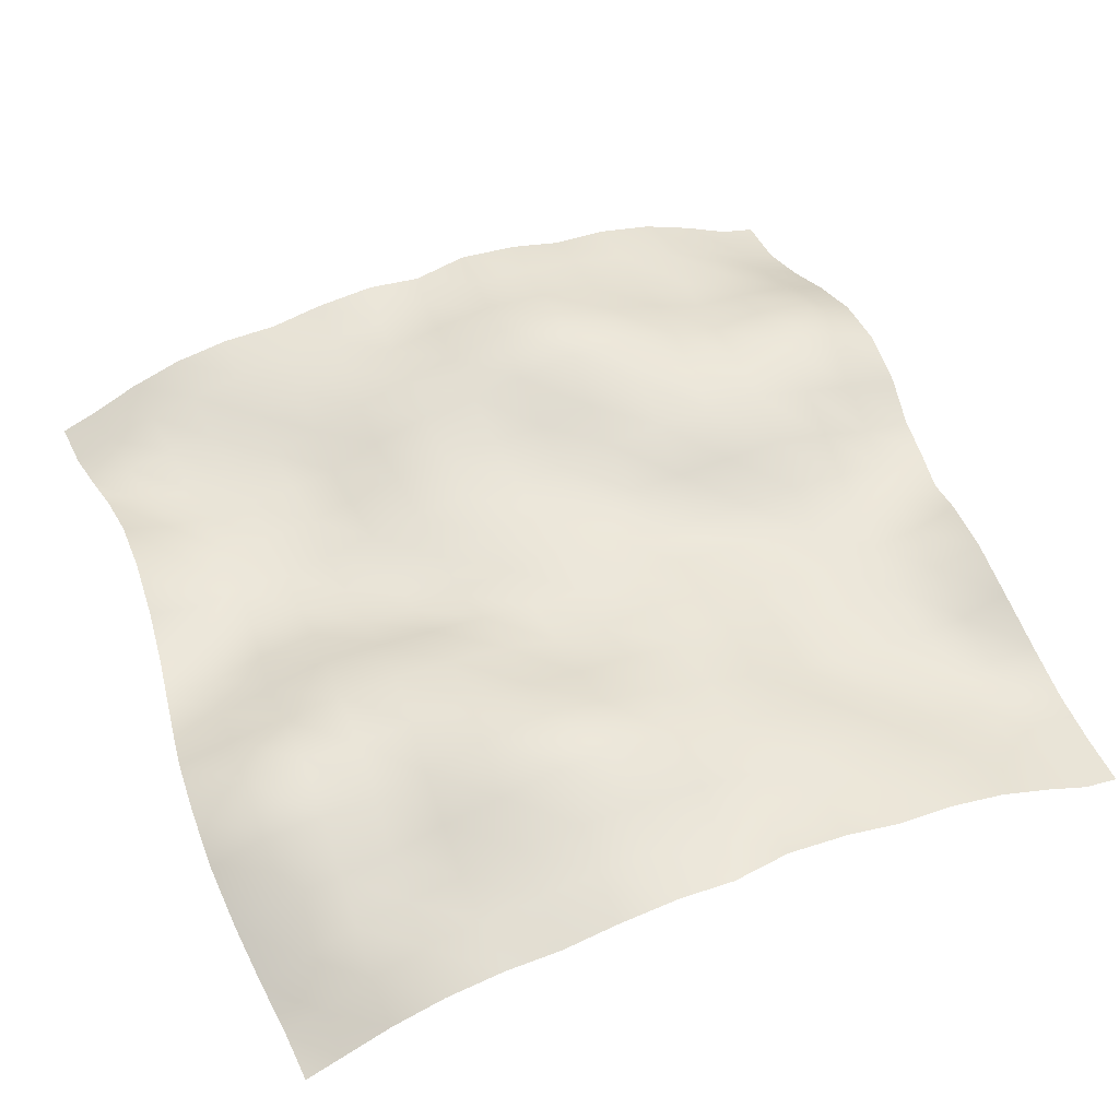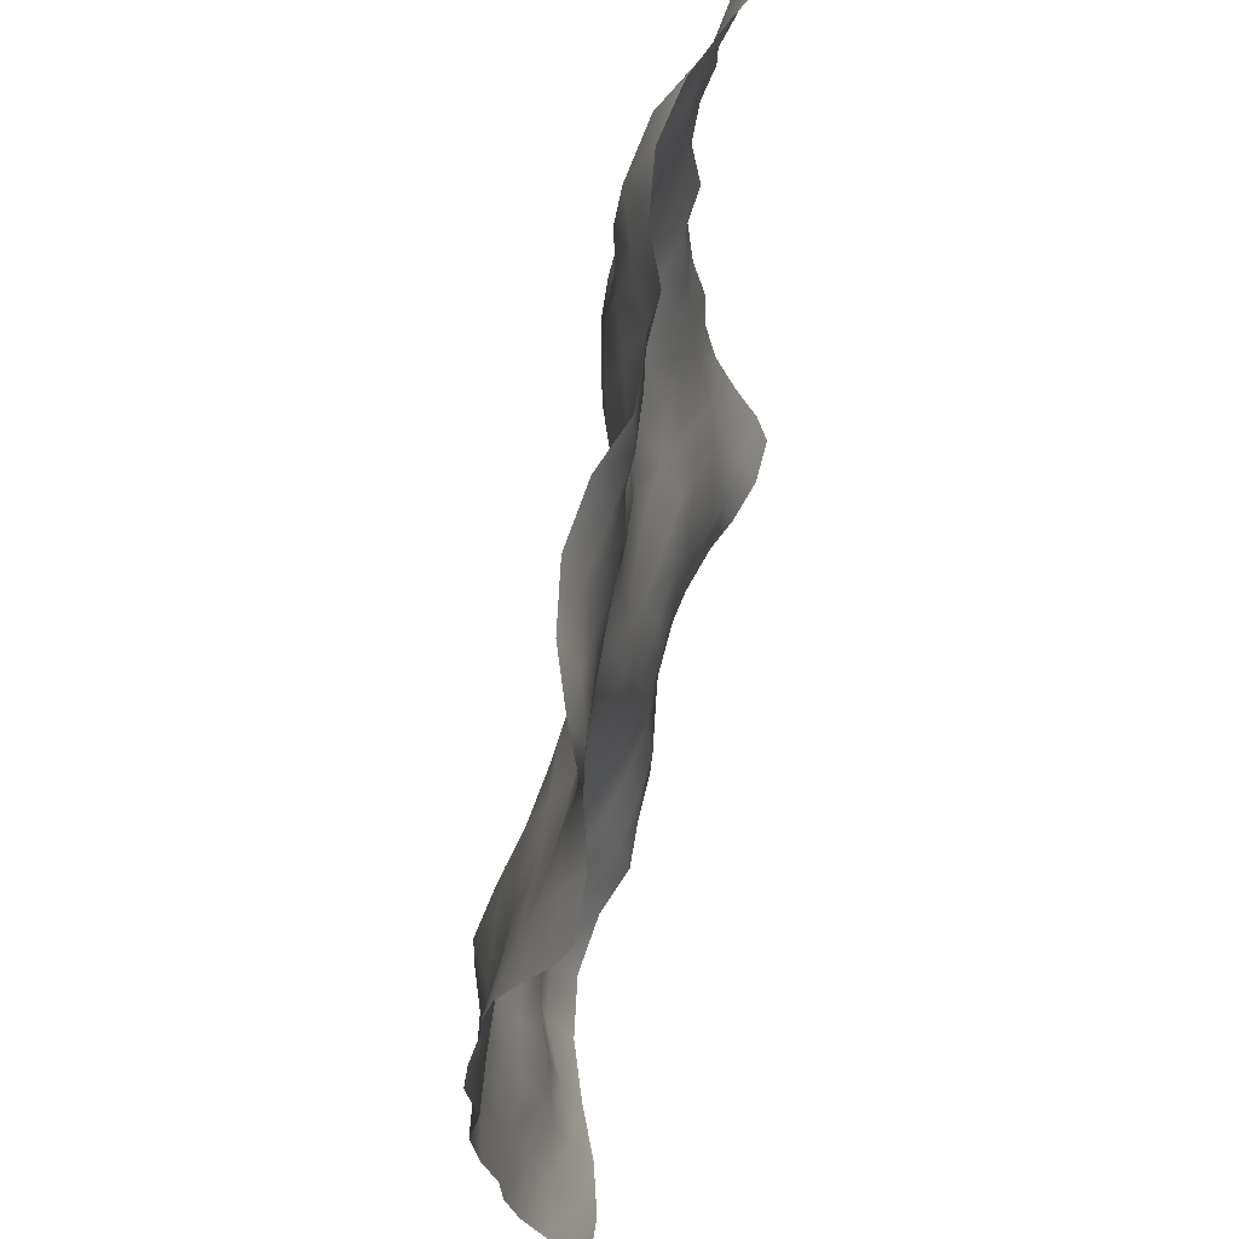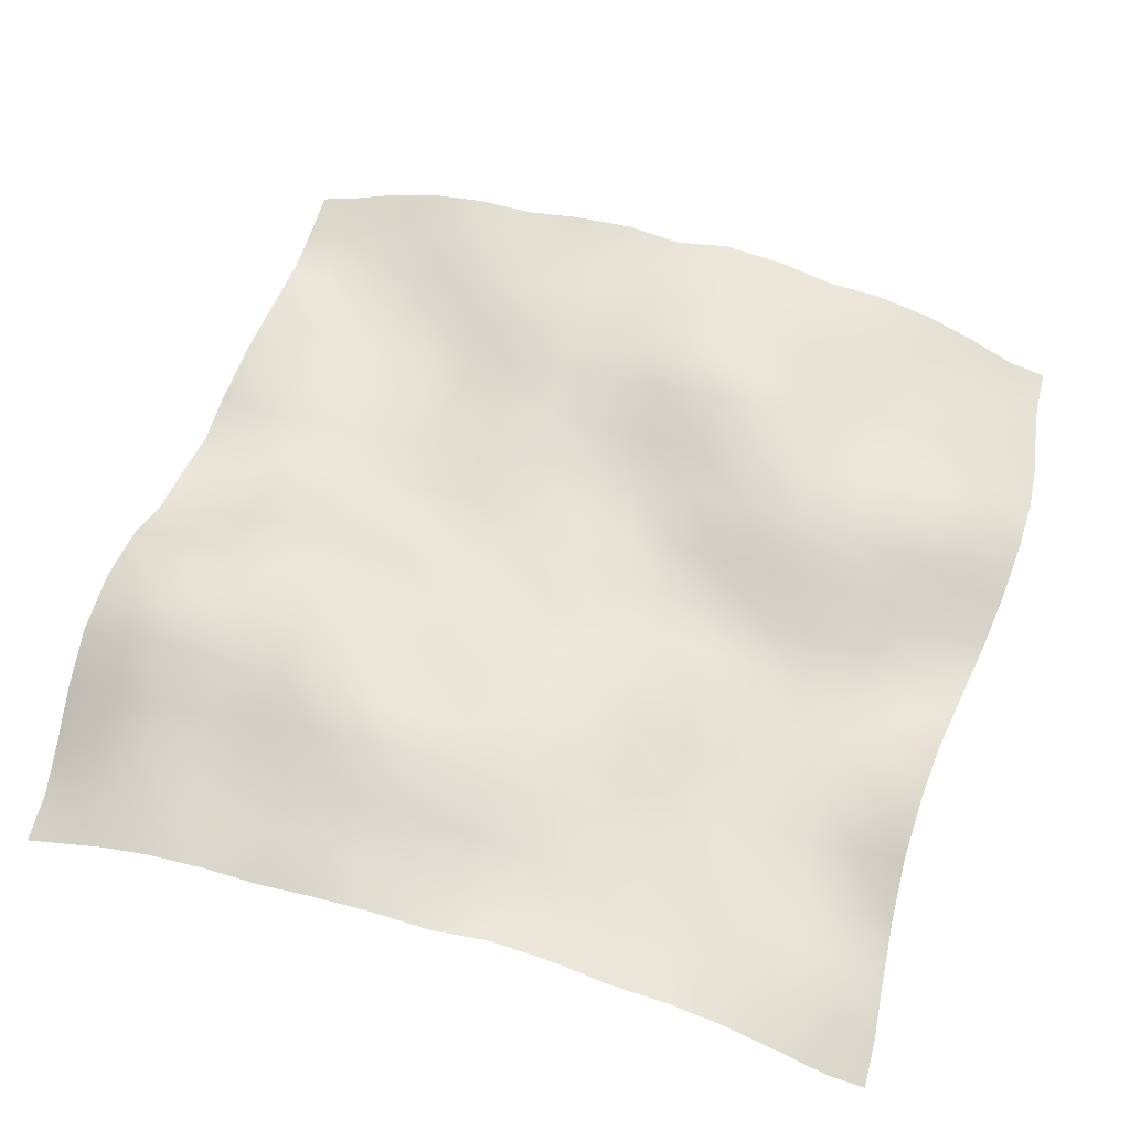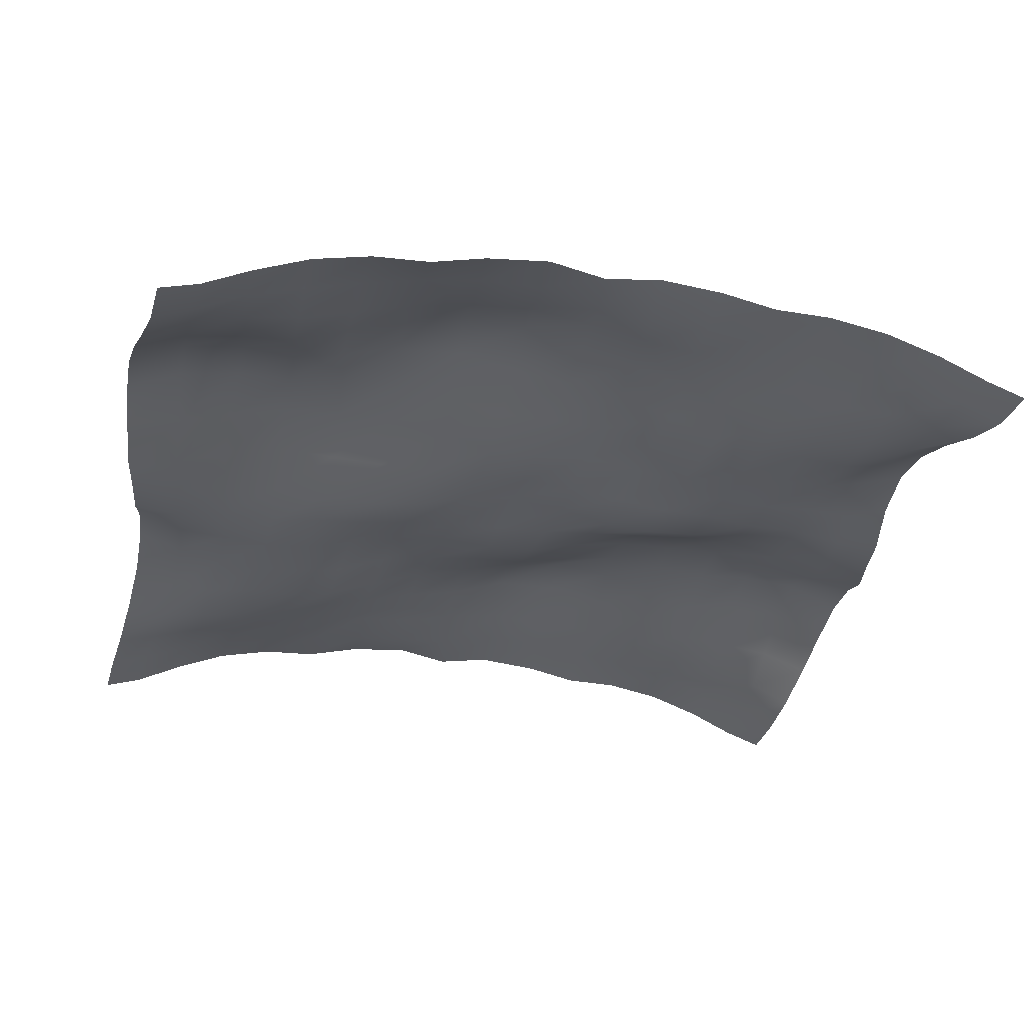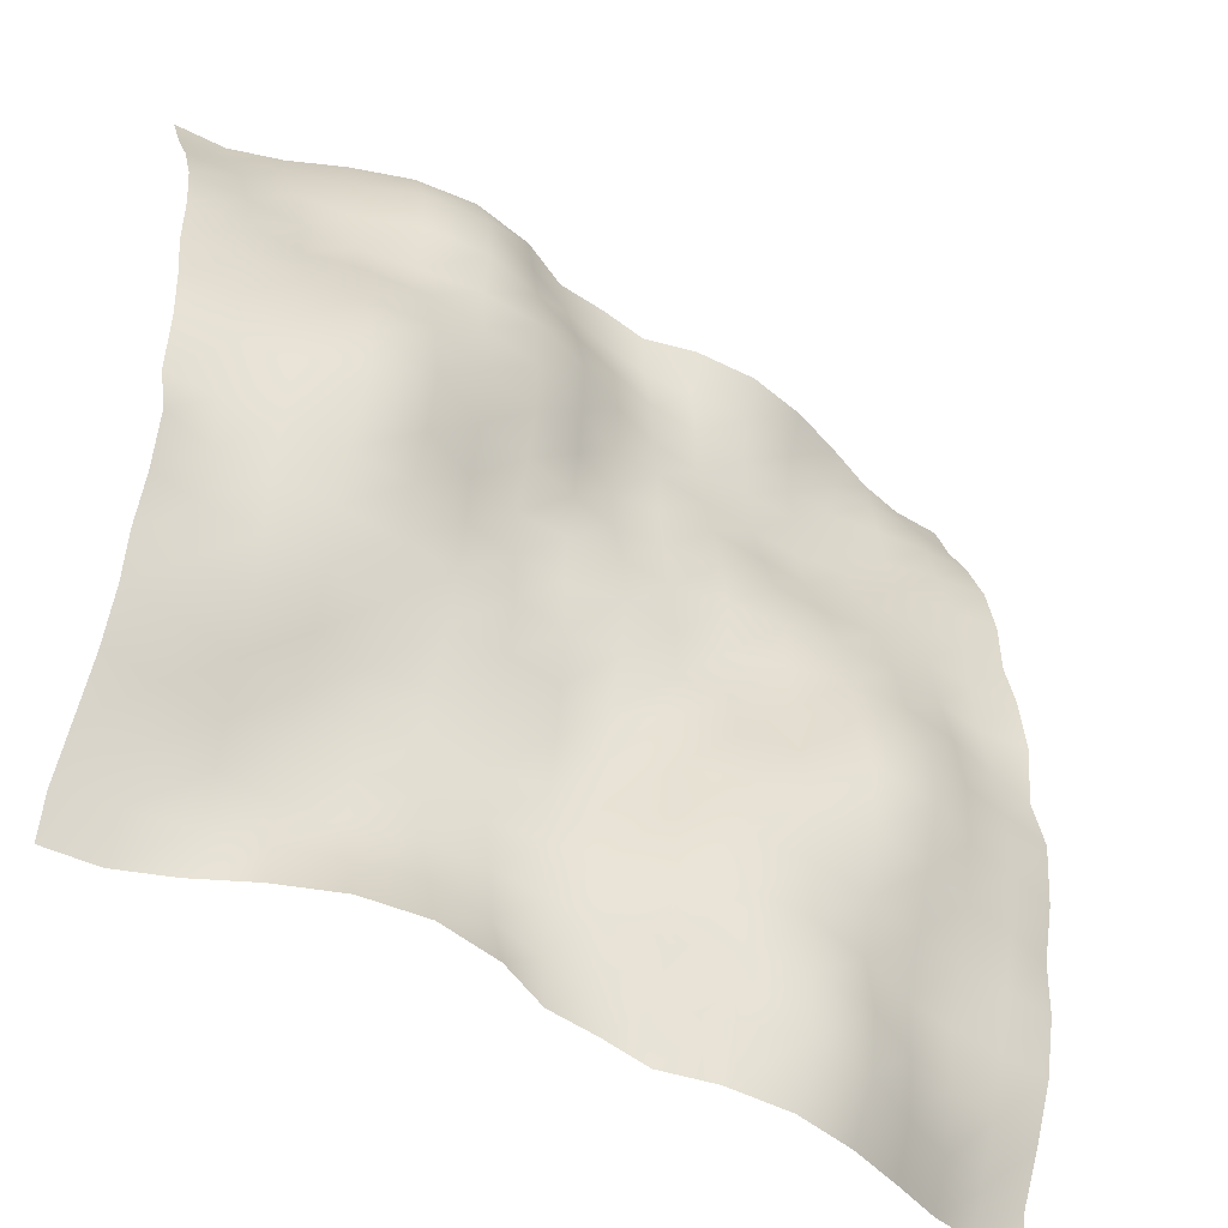
<metadata>
{"format":"obj","ext":"obj","renderer":"f3d","projection":"perspective","resolution":1024,"background":"white","views":[{"elev":51.8,"azim":67.6,"up":"+Y"},{"elev":64.2,"azim":-78.1,"up":"+Z"},{"elev":59.4,"azim":-72.8,"up":"+Y"},{"elev":-30.5,"azim":-102.4,"up":"+Y"},{"elev":-46.8,"azim":145.7,"up":"+Z"}]}
</metadata>
<code>
o Plan.003_Plan.001
v 3.007e+04 -5542 -2.885e+04
v 2.652e+04 -5398 -2.867e+04
v 2.293e+04 -4414 -2.824e+04
v 1.918e+04 -2844 -2.782e+04
v 1.511e+04 -1426 -2.757e+04
v 1.084e+04 -747.1 -2.766e+04
v 6559 -1275 -2.796e+04
v 3175 -2614 -2.837e+04
v -97.46 -2496 -2.885e+04
v -3370 -2614 -2.932e+04
v -6754 -1275 -2.973e+04
v -1.104e+04 -747.1 -3.004e+04
v -1.531e+04 -1426 -3.012e+04
v -1.937e+04 -2844 -2.988e+04
v -2.313e+04 -4414 -2.946e+04
v -2.671e+04 -5398 -2.902e+04
v -3.027e+04 -5542 -2.885e+04
v 3.026e+04 -4653 -2.612e+04
v 2.661e+04 -4110 -2.588e+04
v 2.267e+04 -3766 -2.541e+04
v 1.89e+04 -3633 -2.47e+04
v 1.511e+04 -2621 -2.432e+04
v 1.088e+04 -1683 -2.428e+04
v 6729 -2258 -2.452e+04
v 3351 -2743 -2.5e+04
v -11.45 -2472 -2.533e+04
v -3285 -1951 -2.571e+04
v -6776 -498.8 -2.595e+04
v -1.098e+04 900.4 -2.626e+04
v -1.555e+04 290.3 -2.639e+04
v -1.946e+04 -1514 -2.637e+04
v -2.316e+04 -2941 -2.644e+04
v -2.668e+04 -4351 -2.636e+04
v -3.008e+04 -4653 -2.612e+04
v 3.023e+04 -3011 -2.275e+04
v 2.651e+04 -2883 -2.236e+04
v 2.251e+04 -3077 -2.191e+04
v 1.879e+04 -3494 -2.162e+04
v 1.503e+04 -3061 -2.122e+04
v 1.102e+04 -2463 -2.096e+04
v 7022 -2283 -2.11e+04
v 3511 -2278 -2.131e+04
v 145.8 -1689 -2.172e+04
v -3281 -830.2 -2.208e+04
v -6974 406.3 -2.217e+04
v -1.119e+04 1428 -2.204e+04
v -1.569e+04 786.9 -2.211e+04
v -1.947e+04 -956.4 -2.233e+04
v -2.299e+04 -1782 -2.258e+04
v -2.658e+04 -2551 -2.282e+04
v -3.01e+04 -3011 -2.275e+04
v 3.012e+04 -1556 -1.897e+04
v 2.635e+04 -1996 -1.88e+04
v 2.246e+04 -2787 -1.856e+04
v 1.885e+04 -2993 -1.821e+04
v 1.5e+04 -2695 -1.793e+04
v 1.11e+04 -2479 -1.77e+04
v 7155 -2509 -1.757e+04
v 3662 -2345 -1.764e+04
v 254.2 -1241 -1.765e+04
v -3279 224 -1.788e+04
v -7273 1258 -1.805e+04
v -1.145e+04 1315 -1.814e+04
v -1.563e+04 421.7 -1.84e+04
v -1.936e+04 -641.8 -1.876e+04
v -2.29e+04 -1200 -1.886e+04
v -2.646e+04 -1273 -1.898e+04
v -3.021e+04 -1556 -1.897e+04
v 3.003e+04 -734.7 -1.491e+04
v 2.641e+04 -1063 -1.497e+04
v 2.251e+04 -1627 -1.504e+04
v 1.877e+04 -2407 -1.488e+04
v 1.506e+04 -2626 -1.445e+04
v 1.123e+04 -2376 -1.427e+04
v 7370 -2191 -1.425e+04
v 3588 -1808 -1.405e+04
v 126.2 -1594 -1.376e+04
v -3285 28.8 -1.374e+04
v -7360 1324 -1.392e+04
v -1.142e+04 1643 -1.429e+04
v -1.547e+04 1432 -1.476e+04
v -1.941e+04 782.7 -1.501e+04
v -2.3e+04 -177.4 -1.506e+04
v -2.654e+04 -260.4 -1.502e+04
v -3.03e+04 -734.7 -1.491e+04
v 2.997e+04 -610.2 -1.097e+04
v 2.651e+04 -640.4 -1.102e+04
v 2.271e+04 -764.1 -1.12e+04
v 1.88e+04 -1267 -1.128e+04
v 1.511e+04 -2063 -1.12e+04
v 1.143e+04 -1743 -1.1e+04
v 7410 -1330 -1.069e+04
v 3448 -1617 -1.035e+04
v 60.78 -1755 -1.01e+04
v -3371 -200.8 -9885
v -7355 1237 -9846
v -1.13e+04 2106 -1.004e+04
v -1.535e+04 2600 -1.056e+04
v -1.955e+04 1905 -1.091e+04
v -2.312e+04 884.6 -1.099e+04
v -2.68e+04 443.3 -1.099e+04
v -3.036e+04 -610.2 -1.097e+04
v 2.989e+04 271.1 -7115
v 2.651e+04 -254 -7115
v 2.292e+04 -80.08 -7281
v 1.899e+04 -274.6 -7548
v 1.525e+04 -646.6 -7572
v 1.139e+04 -405.7 -7296
v 7360 -615.3 -6976
v 3484 -1152 -6749
v -14.64 -1405 -6517
v -3545 -371.6 -6057
v -7495 728.5 -5702
v -1.123e+04 1324 -5676
v -1.508e+04 3009 -6057
v -1.964e+04 3080 -6565
v -2.335e+04 1506 -6687
v -2.683e+04 1056 -6861
v -3.044e+04 271.1 -7115
v 2.988e+04 711.5 -2651
v 2.653e+04 25.08 -3038
v 2.312e+04 268.6 -3341
v 1.923e+04 780.7 -3575
v 1.52e+04 637.7 -3630
v 1.127e+04 183.3 -3286
v 7370 -87.12 -2983
v 3605 -616.2 -2843
v -26.79 -506.1 -2773
v -3893 -519.2 -2300
v -7505 -316.7 -1905
v -1.121e+04 620 -1851
v -1.505e+04 2162 -1691
v -1.955e+04 2976 -1844
v -2.347e+04 1697 -2274
v -2.687e+04 1184 -2422
v -3.045e+04 711.5 -2651
v 3.007e+04 -3.725 1321
v 2.675e+04 355.7 870.5
v 2.321e+04 1105 552.7
v 1.929e+04 1532 317.8
v 1.509e+04 1396 406.8
v 1.108e+04 489.7 641.5
v 7304 -397.3 982.4
v 3793 -533.9 1129
v -97.46 69.86 1321
v -3988 -533.9 1513
v -7499 -397.3 1660
v -1.127e+04 489.7 2001
v -1.529e+04 1396 2236
v -1.949e+04 1532 2325
v -2.34e+04 1105 2090
v -2.695e+04 355.7 1772
v -3.027e+04 -3.725 1321
v 3.026e+04 711.5 5294
v 2.668e+04 1184 5065
v 2.328e+04 1697 4917
v 1.936e+04 2976 4487
v 1.486e+04 2162 4333
v 1.102e+04 620 4494
v 7310 -316.7 4547
v 3699 -519.2 4942
v -168.1 -506.1 5415
v -3800 -616.2 5485
v -7565 -87.12 5625
v -1.146e+04 183.3 5929
v -1.539e+04 637.7 6273
v -1.943e+04 780.7 6217
v -2.331e+04 268.6 5983
v -2.672e+04 25.08 5681
v -3.008e+04 711.5 5294
v 3.025e+04 271.1 9758
v 2.664e+04 1056 9504
v 2.316e+04 1506 9330
v 1.944e+04 3080 9207
v 1.489e+04 3009 8699
v 1.104e+04 1324 8318
v 7300 728.5 8344
v 3350 -371.6 8699
v -180.3 -1405 9159
v -3679 -1152 9392
v -7555 -615.3 9618
v -1.159e+04 -405.7 9938
v -1.545e+04 -646.6 1.021e+04
v -1.919e+04 -274.6 1.019e+04
v -2.312e+04 -80.08 9923
v -2.67e+04 -254 9757
v -3.009e+04 271.1 9758
v 3.017e+04 -610.2 1.361e+04
v 2.66e+04 443.3 1.363e+04
v 2.292e+04 884.6 1.363e+04
v 1.935e+04 1905 1.355e+04
v 1.515e+04 2600 1.32e+04
v 1.111e+04 2106 1.269e+04
v 7160 1237 1.249e+04
v 3176 -200.8 1.253e+04
v -255.7 -1755 1.274e+04
v -3643 -1617 1.299e+04
v -7605 -1330 1.333e+04
v -1.163e+04 -1743 1.364e+04
v -1.531e+04 -2063 1.384e+04
v -1.899e+04 -1267 1.392e+04
v -2.29e+04 -764.1 1.384e+04
v -2.67e+04 -640.4 1.366e+04
v -3.017e+04 -610.2 1.361e+04
v 3.011e+04 -734.7 1.755e+04
v 2.635e+04 -260.4 1.766e+04
v 2.28e+04 -177.4 1.77e+04
v 1.922e+04 782.7 1.765e+04
v 1.528e+04 1432 1.74e+04
v 1.123e+04 1643 1.693e+04
v 7165 1324 1.656e+04
v 3090 28.8 1.638e+04
v -321.2 -1594 1.64e+04
v -3783 -1808 1.669e+04
v -7565 -2191 1.69e+04
v -1.143e+04 -2376 1.691e+04
v -1.525e+04 -2626 1.71e+04
v -1.896e+04 -2407 1.752e+04
v -2.27e+04 -1627 1.768e+04
v -2.66e+04 -1063 1.761e+04
v -3.023e+04 -734.7 1.755e+04
v 3.002e+04 -1556 2.161e+04
v 2.626e+04 -1273 2.162e+04
v 2.271e+04 -1200 2.15e+04
v 1.917e+04 -641.8 2.14e+04
v 1.544e+04 421.7 2.104e+04
v 1.126e+04 1315 2.078e+04
v 7078 1258 2.07e+04
v 3084 224 2.052e+04
v -449.2 -1241 2.03e+04
v -3857 -2345 2.028e+04
v -7350 -2509 2.021e+04
v -1.13e+04 -2479 2.035e+04
v -1.52e+04 -2695 2.057e+04
v -1.905e+04 -2993 2.085e+04
v -2.266e+04 -2787 2.12e+04
v -2.655e+04 -1996 2.144e+04
v -3.032e+04 -1556 2.161e+04
v 2.991e+04 -3011 2.539e+04
v 2.639e+04 -2551 2.546e+04
v 2.279e+04 -1782 2.522e+04
v 1.927e+04 -956.4 2.497e+04
v 1.549e+04 786.9 2.475e+04
v 1.099e+04 1428 2.468e+04
v 6779 406.3 2.481e+04
v 3086 -830.2 2.472e+04
v -340.7 -1689 2.436e+04
v -3706 -2278 2.395e+04
v -7216 -2283 2.374e+04
v -1.121e+04 -2463 2.36e+04
v -1.523e+04 -3061 2.386e+04
v -1.899e+04 -3494 2.427e+04
v -2.27e+04 -3077 2.455e+04
v -2.67e+04 -2883 2.5e+04
v -3.043e+04 -3011 2.539e+04
v 2.988e+04 -4653 2.876e+04
v 2.648e+04 -4351 2.901e+04
v 2.296e+04 -2941 2.908e+04
v 1.926e+04 -1514 2.902e+04
v 1.535e+04 290.3 2.903e+04
v 1.079e+04 900.4 2.89e+04
v 6581 -498.8 2.859e+04
v 3090 -1951 2.836e+04
v -183.5 -2472 2.797e+04
v -3546 -2743 2.764e+04
v -6924 -2258 2.717e+04
v -1.107e+04 -1683 2.692e+04
v -1.53e+04 -2621 2.696e+04
v -1.91e+04 -3633 2.735e+04
v -2.287e+04 -3766 2.805e+04
v -2.68e+04 -4110 2.852e+04
v -3.045e+04 -4653 2.876e+04
v 3.007e+04 -5542 3.149e+04
v 2.652e+04 -5398 3.167e+04
v 2.293e+04 -4414 3.21e+04
v 1.918e+04 -2844 3.252e+04
v 1.511e+04 -1426 3.276e+04
v 1.084e+04 -747.1 3.268e+04
v 6559 -1275 3.238e+04
v 3175 -2614 3.197e+04
v -97.46 -2496 3.149e+04
v -3370 -2614 3.101e+04
v -6754 -1275 3.06e+04
v -1.104e+04 -747.1 3.03e+04
v -1.531e+04 -1426 3.021e+04
v -1.937e+04 -2844 3.046e+04
v -2.313e+04 -4414 3.088e+04
v -2.671e+04 -5398 3.131e+04
v -3.027e+04 -5542 3.149e+04
f 1 18 19 2
f 2 19 20 3
f 3 20 21 4
f 4 21 22 5
f 5 22 23 6
f 6 23 24 7
f 7 24 25 8
f 8 25 26 9
f 9 26 27 10
f 10 27 28 11
f 11 28 29 12
f 12 29 30 13
f 13 30 31 14
f 14 31 32 15
f 15 32 33 16
f 16 33 34 17
f 18 35 36 19
f 19 36 37 20
f 20 37 38 21
f 21 38 39 22
f 22 39 40 23
f 23 40 41 24
f 24 41 42 25
f 25 42 43 26
f 26 43 44 27
f 27 44 45 28
f 28 45 46 29
f 29 46 47 30
f 30 47 48 31
f 31 48 49 32
f 32 49 50 33
f 33 50 51 34
f 35 52 53 36
f 36 53 54 37
f 37 54 55 38
f 38 55 56 39
f 39 56 57 40
f 40 57 58 41
f 41 58 59 42
f 42 59 60 43
f 43 60 61 44
f 44 61 62 45
f 45 62 63 46
f 46 63 64 47
f 47 64 65 48
f 48 65 66 49
f 49 66 67 50
f 50 67 68 51
f 52 69 70 53
f 53 70 71 54
f 54 71 72 55
f 55 72 73 56
f 56 73 74 57
f 57 74 75 58
f 58 75 76 59
f 59 76 77 60
f 60 77 78 61
f 61 78 79 62
f 62 79 80 63
f 63 80 81 64
f 64 81 82 65
f 65 82 83 66
f 66 83 84 67
f 67 84 85 68
f 69 86 87 70
f 70 87 88 71
f 71 88 89 72
f 72 89 90 73
f 73 90 91 74
f 74 91 92 75
f 75 92 93 76
f 76 93 94 77
f 77 94 95 78
f 78 95 96 79
f 79 96 97 80
f 80 97 98 81
f 81 98 99 82
f 82 99 100 83
f 83 100 101 84
f 84 101 102 85
f 86 103 104 87
f 87 104 105 88
f 88 105 106 89
f 89 106 107 90
f 90 107 108 91
f 91 108 109 92
f 92 109 110 93
f 93 110 111 94
f 94 111 112 95
f 95 112 113 96
f 96 113 114 97
f 97 114 115 98
f 98 115 116 99
f 99 116 117 100
f 100 117 118 101
f 101 118 119 102
f 103 120 121 104
f 104 121 122 105
f 105 122 123 106
f 106 123 124 107
f 107 124 125 108
f 108 125 126 109
f 109 126 127 110
f 110 127 128 111
f 111 128 129 112
f 112 129 130 113
f 113 130 131 114
f 114 131 132 115
f 115 132 133 116
f 116 133 134 117
f 117 134 135 118
f 118 135 136 119
f 120 137 138 121
f 121 138 139 122
f 122 139 140 123
f 123 140 141 124
f 124 141 142 125
f 125 142 143 126
f 126 143 144 127
f 127 144 145 128
f 128 145 146 129
f 129 146 147 130
f 130 147 148 131
f 131 148 149 132
f 132 149 150 133
f 133 150 151 134
f 134 151 152 135
f 135 152 153 136
f 137 154 155 138
f 138 155 156 139
f 139 156 157 140
f 140 157 158 141
f 141 158 159 142
f 142 159 160 143
f 143 160 161 144
f 144 161 162 145
f 145 162 163 146
f 146 163 164 147
f 147 164 165 148
f 148 165 166 149
f 149 166 167 150
f 150 167 168 151
f 151 168 169 152
f 152 169 170 153
f 154 171 172 155
f 155 172 173 156
f 156 173 174 157
f 157 174 175 158
f 158 175 176 159
f 159 176 177 160
f 160 177 178 161
f 161 178 179 162
f 162 179 180 163
f 163 180 181 164
f 164 181 182 165
f 165 182 183 166
f 166 183 184 167
f 167 184 185 168
f 168 185 186 169
f 169 186 187 170
f 171 188 189 172
f 172 189 190 173
f 173 190 191 174
f 174 191 192 175
f 175 192 193 176
f 176 193 194 177
f 177 194 195 178
f 178 195 196 179
f 179 196 197 180
f 180 197 198 181
f 181 198 199 182
f 182 199 200 183
f 183 200 201 184
f 184 201 202 185
f 185 202 203 186
f 186 203 204 187
f 188 205 206 189
f 189 206 207 190
f 190 207 208 191
f 191 208 209 192
f 192 209 210 193
f 193 210 211 194
f 194 211 212 195
f 195 212 213 196
f 196 213 214 197
f 197 214 215 198
f 198 215 216 199
f 199 216 217 200
f 200 217 218 201
f 201 218 219 202
f 202 219 220 203
f 203 220 221 204
f 205 222 223 206
f 206 223 224 207
f 207 224 225 208
f 208 225 226 209
f 209 226 227 210
f 210 227 228 211
f 211 228 229 212
f 212 229 230 213
f 213 230 231 214
f 214 231 232 215
f 215 232 233 216
f 216 233 234 217
f 217 234 235 218
f 218 235 236 219
f 219 236 237 220
f 220 237 238 221
f 222 239 240 223
f 223 240 241 224
f 224 241 242 225
f 225 242 243 226
f 226 243 244 227
f 227 244 245 228
f 228 245 246 229
f 229 246 247 230
f 230 247 248 231
f 231 248 249 232
f 232 249 250 233
f 233 250 251 234
f 234 251 252 235
f 235 252 253 236
f 236 253 254 237
f 237 254 255 238
f 239 256 257 240
f 240 257 258 241
f 241 258 259 242
f 242 259 260 243
f 243 260 261 244
f 244 261 262 245
f 245 262 263 246
f 246 263 264 247
f 247 264 265 248
f 248 265 266 249
f 249 266 267 250
f 250 267 268 251
f 251 268 269 252
f 252 269 270 253
f 253 270 271 254
f 254 271 272 255
f 256 273 274 257
f 257 274 275 258
f 258 275 276 259
f 259 276 277 260
f 260 277 278 261
f 261 278 279 262
f 262 279 280 263
f 263 280 281 264
f 264 281 282 265
f 265 282 283 266
f 266 283 284 267
f 267 284 285 268
f 268 285 286 269
f 269 286 287 270
f 270 287 288 271
f 271 288 289 272

</code>
